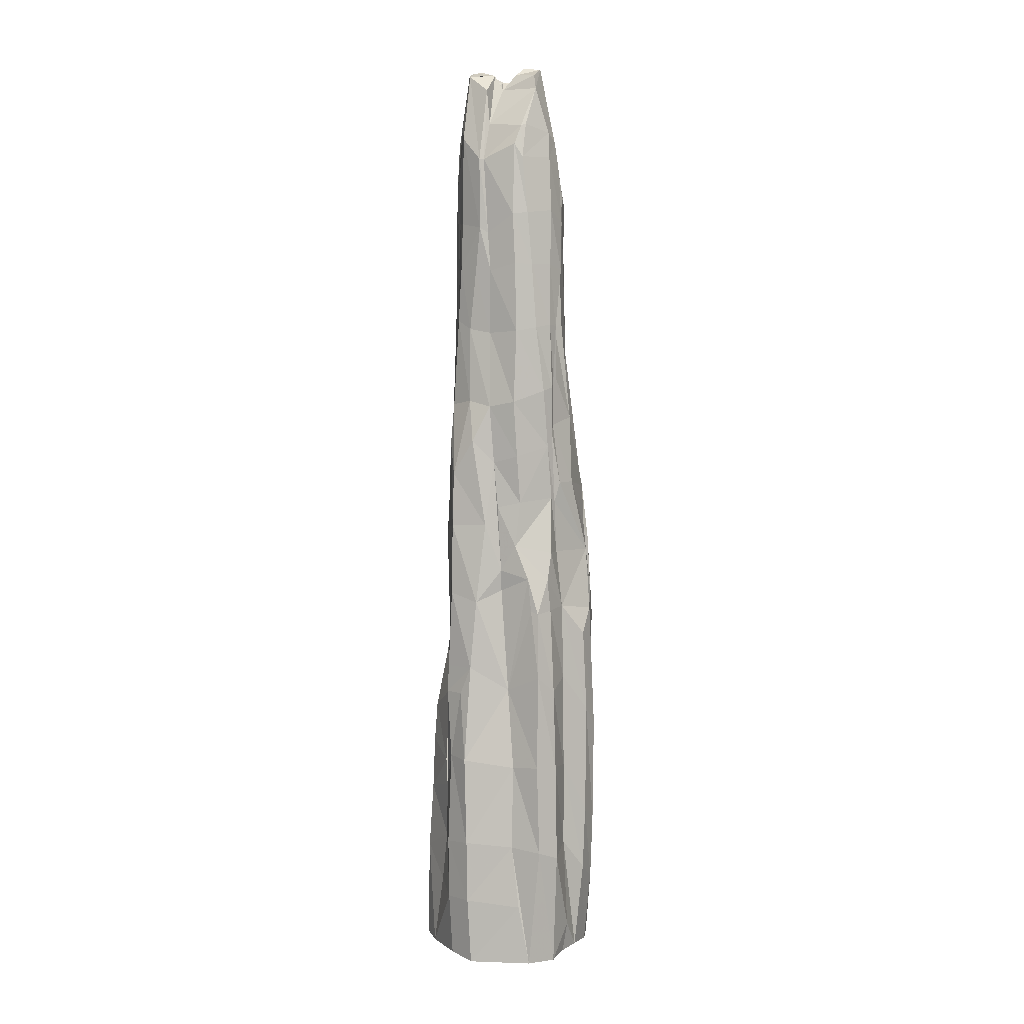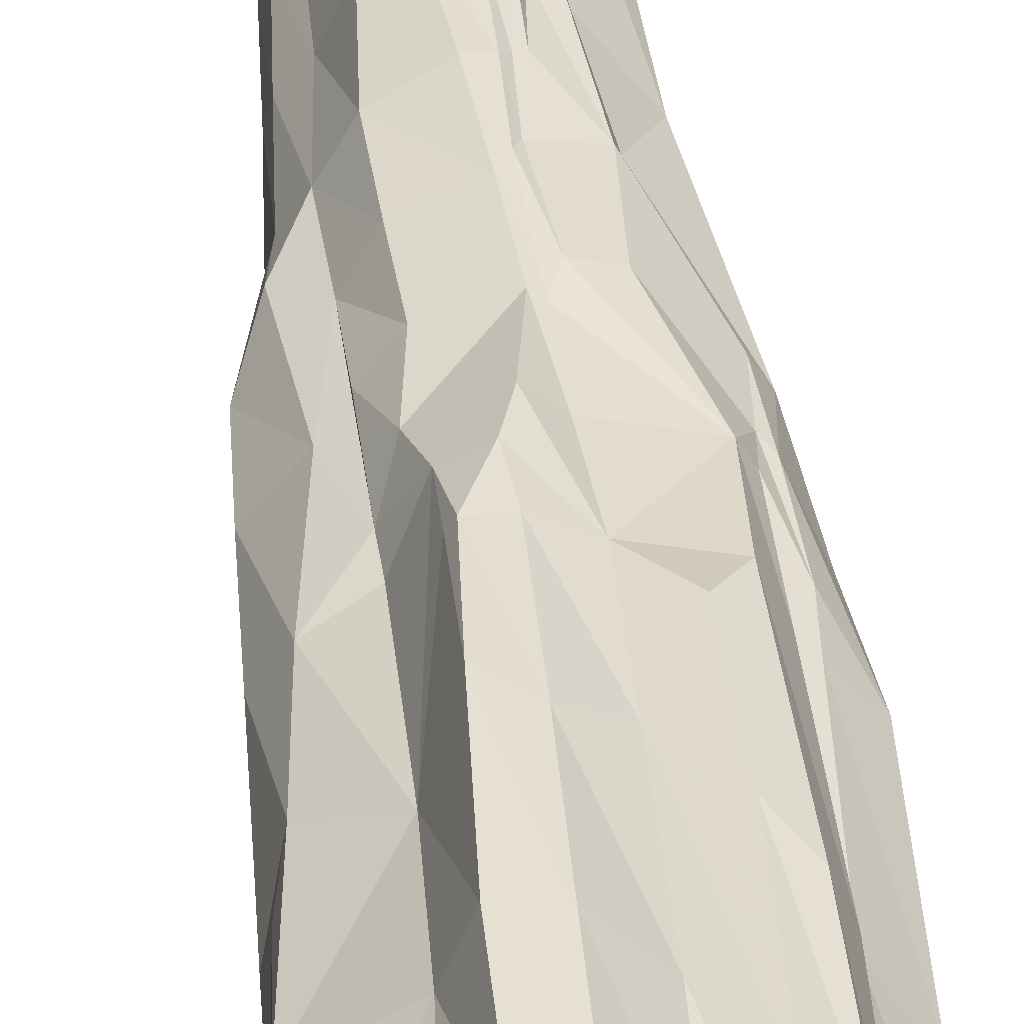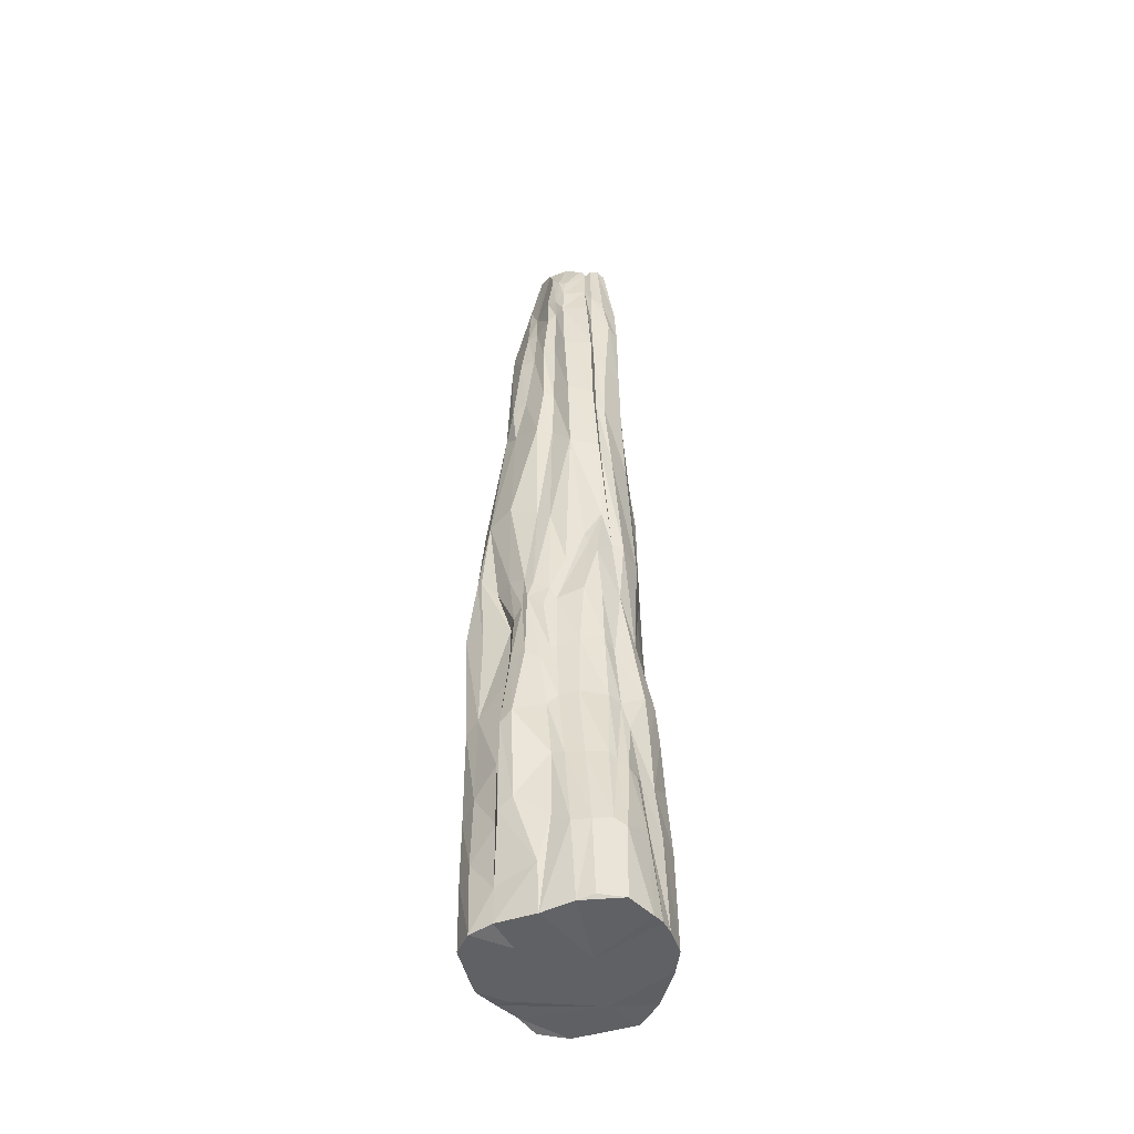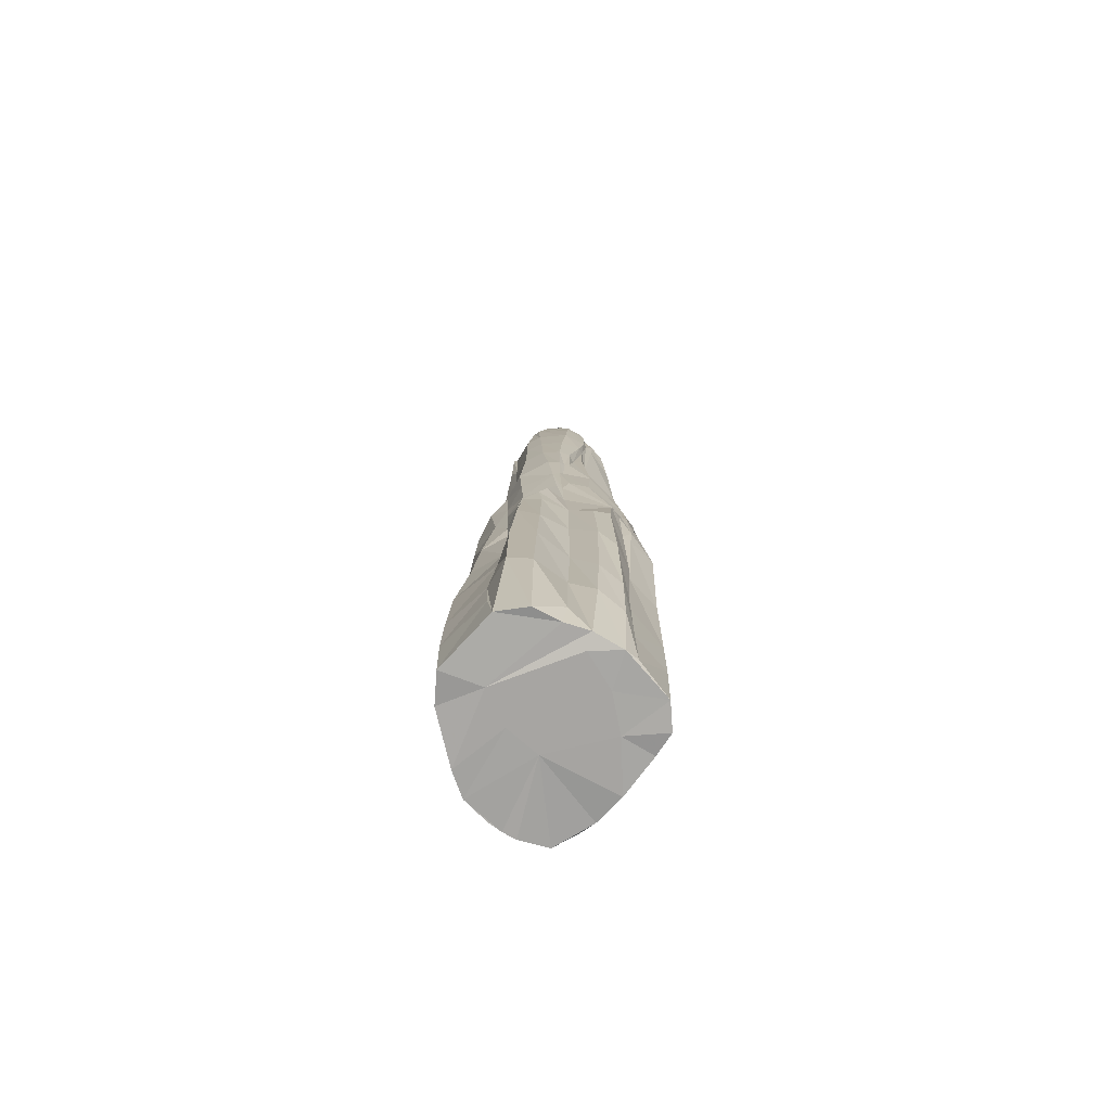
<metadata>
{"format":"obj","ext":"obj","renderer":"f3d","projection":"perspective","resolution":1024,"background":"white","views":[{"elev":6.2,"azim":-33.3,"up":"+Y"},{"elev":40.9,"azim":-5.5,"up":"+Z"},{"elev":-46.7,"azim":158.3,"up":"+Y"},{"elev":-73.9,"azim":4.1,"up":"+Y"}]}
</metadata>
<code>
v -0.01292 2.263 0.4259
v 0.0301 2.418 0.4018
v -0.1467 2.457 0.2904
v -0.1122 2.269 0.3712
v -0.113 2.708 0.2902
v 0.07566 2.729 0.3348
v -0.1287 2.976 0.2811
v 0.05406 3.029 0.3277
v 0.02491 3.352 0.3277
v -0.1432 3.29 0.2678
v -0.009721 3.716 0.3001
v -0.1178 3.696 0.2579
v -0.02176 4.076 0.2739
v -0.1139 4.083 0.2372
v -0.03705 4.372 0.251
v -0.1156 4.363 0.217
v -0.04866 4.687 0.2172
v -0.08191 4.761 0.1835
v -0.009845 4.874 0.1918
v -0.03359 4.866 0.1789
v 0.1386 4.692 0.2146
v 0.1477 4.832 0.1919
v 0.1274 4.387 0.251
v 0.1053 4.076 0.2737
v 0.09021 3.732 0.2952
v 0.09252 3.37 0.3134
v 0.08962 3.106 0.3181
v 0.2376 4.639 0.1636
v 0.2151 4.786 0.1565
v 0.237 4.321 0.1981
v 0.2075 4.046 0.2352
v 0.1466 3.724 0.2714
v 0.1173 3.399 0.2907
v 0.1101 3.152 0.2983
v 0.2435 4.787 0.1085
v 0.2211 4.886 0.1128
v 0.2489 4.357 0.167
v 0.2236 4.049 0.2003
v 0.1669 3.703 0.2322
v 0.146 3.414 0.281
v 0.2646 3.19 0.248
v 0.2203 3.747 0.2212
v -0.1111 2.088 0.4017
v -0.09146 2.072 0.4414
v 0.1052 2.705 0.3245
v 0.1137 2.415 0.3326
v 0.1361 2.095 0.358
v 0.004762 2.086 0.4306
v 0.000755 1.618 0.4711
v 0.1377 1.675 0.3717
v -0.006873 1.18 0.5033
v 0.1387 1.148 0.3765
v -0.01453 0.6428 0.5299
v 0.128 0.6853 0.3936
v -0.01909 0.02461 0.5035
v 0.1271 0.1973 0.4351
v -0.1134 1.708 0.4794
v -0.1387 1.188 0.5058
v -0.1387 0.6906 0.5304
v -0.1826 0.03107 0.4903
v -0.1908 1.616 0.2815
v -0.1917 2.194 0.2134
v -0.1979 2.31 0.219
v -0.2049 1.17 0.3568
v -0.2355 0.7075 0.3887
v -0.2192 0.3582 0.4363
v -0.1931 4.257 0.07519
v -0.1988 4.678 0.04032
v -0.2048 2.678 0.1942
v -0.2113 2.937 0.1638
v -0.2262 3.261 0.141
v -0.1917 3.684 0.09521
v -0.1904 4.042 0.09686
v -0.1375 4.884 0.008444
v -0.01617 5.086 -0.03626
v 0.08717 5.086 0.1485
v 0.05819 5.173 -0.01554
v 0.1002 5.164 0.1132
v 0.194 5.21 0.03714
v 0.1164 5.215 -0.0185
v -0.2727 2.575 0.1656
v -0.3344 2.128 0.1633
v -0.3727 1.745 0.159
v -0.4318 1.209 0.1857
v -0.4416 0.7268 0.2216
v -0.4449 0.386 0.2354
v -0.4339 0.0226 0.2555
v -0.248 4.799 -0.09951
v -0.2239 4.678 0.03293
v -0.1297 5.077 -0.03236
v -0.1567 5.167 -0.1716
v -0.02116 5.176 -0.1159
v -0.2287 4.287 0.04372
v -0.2534 4.312 -0.1016
v -0.2431 4.036 0.02326
v -0.2631 3.706 -0.007239
v -0.2869 3.291 0.02388
v -0.2798 3.753 -0.1067
v -0.3085 3.267 -0.1145
v -0.2664 4.056 -0.09738
v -0.3457 3.042 -0.09116
v -0.3893 2.87 0.009454
v -0.3179 3.061 0.1009
v -0.4005 2.568 0.01224
v -0.4112 2.175 0.01868
v -0.4228 1.742 0.000318
v -0.4066 1.589 0.1044
v -0.4375 1.217 0.04879
v -0.4274 1.589 -0.004443
v -0.4004 1.009 -0.05568
v -0.4645 0.7044 0.05594
v -0.4687 0.3747 0.06987
v -0.4586 0.03747 0.08964
v -0.3949 0.7015 -0.07152
v -0.3971 0.4155 -0.1194
v -0.411 0.01745 -0.193
v -0.3058 2.536 -0.1879
v -0.2634 3.258 -0.1845
v -0.3045 2.208 -0.161
v -0.3351 1.784 -0.1414
v -0.3514 1.569 -0.1059
v -0.3967 1.157 -0.07477
v -0.2304 4.04 -0.1748
v -0.2255 4.311 -0.1731
v -0.2313 3.744 -0.1905
v -0.1894 4.501 -0.264
v -0.1924 4.087 -0.2665
v -0.1965 3.711 -0.2714
v -0.2186 3.266 -0.2659
v -0.2556 2.472 -0.2812
v -0.2102 1.839 -0.329
v -0.11 2.101 -0.3837
v -0.1416 2.493 -0.3753
v -0.09918 3.207 -0.3484
v -0.06313 3.674 -0.3399
v -0.1227 4.538 -0.3002
v -0.08731 4.109 -0.3196
v -0.1922 4.767 -0.2323
v -0.0947 4.767 -0.278
v -0.2032 4.89 -0.1773
v -0.1358 5.178 -0.2102
v -0.08614 5.198 -0.2257
v -0.0208 4.806 -0.276
v -0.04456 5.2 -0.2034
v -0.07926 2.505 -0.3646
v -0.02853 3.208 -0.364
v -0.01153 3.687 -0.3416
v -0.01534 4.151 -0.3161
v -0.01074 4.564 -0.2905
v -0.2116 1.402 -0.4181
v -0.3009 1.433 -0.3356
v -0.356 0.946 -0.2959
v -0.3282 1.231 -0.3199
v -0.2285 1.151 -0.42
v -0.2389 0.8329 -0.4234
v -0.2666 0.5358 -0.4349
v -0.3744 0.5796 -0.3117
v -0.3736 0.02222 -0.333
v -0.2776 0.02443 -0.4462
v 0.007697 5.065 -0.249
v 0.0328 4.817 -0.2986
v 0.03409 4.606 -0.3337
v 0.03179 4.199 -0.3844
v 0.03276 3.719 -0.4051
v 0.005732 3.24 -0.4122
v -0.01973 2.715 -0.3754
v 0.05654 2.466 -0.3684
v 0.02218 2.385 -0.4072
v 0.2193 2.016 -0.3379
v 0.09945 2.074 -0.4082
v 0.2233 1.663 -0.3524
v 0.123 1.698 -0.4062
v 0.003271 2.057 -0.4186
v 0.000434 1.746 -0.4288
v -0.06544 1.679 -0.3999
v -0.008053 1.334 -0.4462
v -0.08266 1.322 -0.4217
v 0.02081 0.928 -0.4997
v -0.02446 0.8878 -0.4959
v -0.114 1.158 -0.4475
v -0.06895 0.8357 -0.5232
v 0.03363 0.4745 -0.5711
v -0.02414 0.4237 -0.5934
v 0.1113 0.05674 -0.5401
v -0.01681 0.03617 -0.592
v -0.1263 0.8075 -0.4906
v -0.1543 0.8427 -0.4552
v -0.1542 0.5065 -0.5131
v -0.184 0.5078 -0.4715
v -0.1605 0.01931 -0.5345
v -0.221 0.02669 -0.497
v 0.1377 1.335 -0.4224
v 0.1281 0.9136 -0.4734
v 0.1232 0.4683 -0.5359
v 0.2062 0.4723 -0.4851
v 0.2123 0.9213 -0.4266
v 0.2228 1.311 -0.3764
v 0.1829 0.03689 -0.4887
v 0.306 0.01953 -0.3687
v 0.1577 4.857 -0.2851
v 0.1726 4.725 -0.3022
v 0.1627 3.252 -0.3812
v 0.08245 2.509 -0.3805
v 0.1742 3.717 -0.379
v 0.1871 4.167 -0.3553
v 0.1828 4.551 -0.3195
v 0.2497 2.65 -0.3123
v 0.1797 2.308 -0.3607
v 0.335 2.12 -0.2994
v 0.2606 2.072 -0.341
v 0.3634 2.017 -0.2942
v 0.2932 1.945 -0.341
v 0.3054 1.564 -0.3433
v 0.2562 1.649 -0.3472
v 0.2762 1.256 -0.3583
v 0.2673 0.5495 -0.4051
v 0.2617 0.9332 -0.3834
v 0.3214 0.2843 -0.3813
v 0.1861 4.885 -0.2637
v 0.2096 4.663 -0.2679
v 0.2988 2.712 -0.2502
v 0.3644 2.179 -0.253
v 0.227 3.403 -0.2736
v 0.2189 3.729 -0.2744
v 0.216 4.152 -0.2738
v 0.2069 4.526 -0.2685
v 0.4317 1.57 -0.2615
v 0.3851 1.584 -0.339
v 0.3767 1.973 -0.2614
v 0.457 0.2255 -0.2047
v 0.4256 0.666 -0.3288
v 0.4732 0.6162 -0.2642
v 0.4456 1.174 -0.3427
v 0.4842 1.127 -0.284
v 0.4552 0.03772 -0.2017
v 0.2402 4.697 -0.2141
v 0.2101 4.943 -0.2237
v 0.4108 2.234 -0.1556
v 0.4165 2.799 -0.1513
v 0.3066 3.435 -0.2409
v 0.2756 3.75 -0.2594
v 0.2741 4.155 -0.2373
v 0.2494 4.474 -0.2428
v 0.399 1.919 -0.2054
v 0.4212 1.623 -0.2251
v 0.2549 4.688 -0.07759
v 0.1987 5.104 -0.1405
v 0.2563 4.897 0.0291
v 0.2133 5.155 -0.03818
v 0.2765 4.455 -0.1346
v 0.2992 4.166 -0.1578
v 0.3356 3.773 -0.1301
v 0.3721 3.496 -0.07629
v 0.4788 2.767 -0.008991
v 0.4372 2.213 -0.05858
v 0.3883 1.905 -0.139
v 0.4138 1.5 -0.1945
v 0.395 3.558 0.01459
v 0.3883 3.733 -0.06204
v 0.3549 4.165 -0.08715
v 0.3132 4.456 -0.07901
v 0.3411 4.422 0.07397
v 0.478 2.757 0.06791
v 0.3687 4.163 0.02791
v 0.443 2.453 0.1879
v 0.5226 2.344 0.02953
v 0.5117 2.343 0.000512
v 0.5531 1.964 0.0815
v 0.4984 1.877 -0.02742
v 0.5396 1.3 0.04684
v 0.5082 1.343 -0.03316
v 0.5404 0.7345 0.03601
v 0.5226 0.8091 -0.06914
v 0.5392 0.3955 0.04233
v 0.5317 0.427 -0.07029
v 0.5318 0.03207 0.04829
v 0.5316 0.02668 -0.0962
v 0.4673 0.9252 -0.213
v 0.4581 0.5728 -0.2144
v 0.4175 1.352 0.1892
v 0.4477 1.979 0.1962
v 0.4575 2.142 0.1948
v 0.4051 0.3935 0.2218
v 0.411 0.0421 0.232
v 0.3944 0.7614 0.2346
v 0.2912 4.464 0.131
v 0.2816 4.318 0.1371
v 0.2315 3.677 0.1815
v 0.2881 3.287 0.1472
v 0.4319 2.765 0.1418
v 0.4148 2.523 0.1843
v 0.2485 2.816 0.2928
v 0.1427 2.815 0.323
v 0.3667 2.406 0.2749
v 0.4026 2.388 0.2195
v 0.4093 2.018 0.2176
v 0.3527 2.06 0.3334
v 0.2819 1.474 0.4053
v 0.3702 1.365 0.36
v 0.2673 1.925 0.3905
v 0.4188 1.352 0.233
v 0.3991 0.7676 0.2707
v 0.3779 0.7814 0.3406
v 0.4033 0.409 0.2512
v 0.358 0.02018 0.2874
v 0.3754 0.4184 0.3238
v 0.2712 0.8775 0.4131
v 0.2603 0.5148 0.4067
v 0.2253 0.03733 0.3745
v 0.1041 0.03365 0.4239
v -0.09594 5.169 -0.1221
v 0.1067 5.108 -0.04744
v 0.1089 5.142 -0.08099
v 0.03811 5.142 -0.12
v 0.1173 5.129 -0.1972
v 0.03377 5.119 -0.2352
v 0.01036 5.179 -0.2007
v 0.007974 5.175 -0.1778
v -0.004067 5.103 -0.1198
v -0.01698 5.135 -0.1712
v -0.004597 5.091 -0.0884
v 0.01238 5.105 -0.2405
v 0.2895 0.01745 0.1115
v 0.3143 0.01745 -0.09286
v -0.167 0.01745 -0.01968
v -0.03652 0.01745 -0.1523
v -0.2385 0.01745 0.1662
v 0.1962 0.01745 0.2962
f 1 2 3 4
f 6 5 3 2
f 8 7 5 6
f 10 7 8 9
f 9 11 12 10
f 14 12 11 13
f 16 14 13 15
f 18 16 15 17
f 17 19 20 18
f 17 21 22 19
f 23 21 17 15
f 24 23 15 13
f 13 11 25 24
f 11 9 26 25
f 27 26 9 8
f 21 28 29 22
f 30 28 21 23
f 31 30 23 24
f 32 31 24 25
f 33 32 25 26
f 26 27 34 33
f 28 35 36 29
f 37 35 28 30
f 38 37 30 31
f 39 38 31 32
f 40 39 32 33
f 41 40 33 34
f 41 42 39 40
f 44 1 4 43
f 46 45 6 2
f 47 46 2 1
f 48 47 1 44
f 50 47 48 49
f 49 51 52 50
f 54 52 51 53
f 53 55 56 54
f 44 57 49 48
f 51 49 57 58
f 58 59 53 51
f 55 53 59 60
f 57 44 43 61
f 61 43 4 62
f 63 62 4 3
f 58 57 61 64
f 64 65 59 58
f 65 66 60 59
f 68 67 16 18
f 3 5 69 63
f 5 7 70 69
f 7 10 71 70
f 72 71 10 12
f 73 72 12 14
f 16 67 73 14
f 68 18 20 74
f 76 75 74 20
f 78 77 75 76
f 19 22 76 20
f 76 36 79 78
f 36 76 22 29
f 79 80 77 78
f 63 69 70 81
f 82 62 63 81
f 82 83 61 62
f 84 64 61 83
f 85 65 64 84
f 65 85 86 66
f 66 86 87 60
f 91 88 89 90
f 68 74 90 89
f 92 90 74 75
f 89 93 67 68
f 93 89 88 94
f 73 67 93 95
f 72 73 95 96
f 71 72 96 97
f 97 96 98 99
f 96 95 100 98
f 93 94 100 95
f 99 101 102 97
f 103 71 97 102
f 70 71 103 81
f 102 104 81 103
f 82 81 104 105
f 105 106 83 82
f 84 83 107 108
f 83 106 109 107
f 108 107 109 110
f 85 84 108 111
f 111 112 86 85
f 112 113 87 86
f 111 108 110 114
f 114 115 112 111
f 112 115 116 113
f 104 102 101 117
f 117 101 99 118
f 119 105 104 117
f 106 105 119 120
f 121 109 106 120
f 110 109 121 122
f 124 123 100 94
f 123 125 98 100
f 99 98 125 118
f 123 124 126 127
f 88 126 124 94
f 125 123 127 128
f 128 129 118 125
f 117 118 129 130
f 131 119 117 130
f 120 119 131 121
f 133 132 131 130
f 134 133 130 129
f 129 128 135 134
f 127 126 136 137
f 137 135 128 127
f 139 136 126 138
f 140 138 126 88
f 142 139 138 141
f 140 91 141 138
f 91 140 88
f 144 143 139 142
f 146 145 133 134
f 147 146 134 135
f 148 147 135 137
f 137 136 149 148
f 143 149 136 139
f 151 131 132 150
f 151 122 121 131
f 152 114 110 122
f 153 152 122 151
f 154 153 151 150
f 155 152 153 154
f 157 152 155 156
f 114 152 157 115
f 157 158 116 115
f 156 159 158 157
f 143 144 160 161
f 161 162 149 143
f 148 149 162 163
f 147 148 163 164
f 164 165 146 147
f 165 166 145 146
f 166 167 168 145
f 167 169 170 168
f 172 170 169 171
f 168 173 132 145
f 173 174 175 132
f 174 176 177 175
f 179 177 176 178
f 175 177 150 132
f 180 154 150 177
f 181 180 177 179
f 179 182 183 181
f 185 183 182 184
f 187 180 181 186
f 186 188 189 187
f 191 189 188 190
f 155 154 180 187
f 187 189 156 155
f 189 191 159 156
f 188 186 181 183
f 190 188 183 185
f 174 173 170 172
f 173 168 170
f 172 192 176 174
f 192 193 178 176
f 182 178 193 194
f 182 179 178
f 196 195 194 193
f 197 196 193 192
f 171 197 192 172
f 184 182 194 198
f 198 194 195 199
f 201 161 160 200
f 166 165 202 203
f 165 164 204 202
f 205 204 164 163
f 163 162 206 205
f 161 201 206 162
f 202 207 208 203
f 203 208 169 167
f 167 166 203
f 210 208 207 209
f 210 209 211 212
f 214 212 211 213
f 213 215 197 214
f 169 208 210 212
f 212 214 171 169
f 214 197 171
f 217 216 195 196
f 215 217 196 197
f 199 195 216 218
f 201 200 219 220
f 209 207 221 222
f 207 202 223 221
f 202 204 224 223
f 225 224 204 205
f 226 225 205 206
f 220 226 206 201
f 229 227 228 211
f 222 229 211 209
f 232 230 218 231
f 234 232 231 233
f 227 234 233 228
f 215 213 228 233
f 233 231 217 215
f 231 218 216 217
f 218 230 235 199
f 237 236 220 219
f 239 238 222 221
f 240 239 221 223
f 223 224 241 240
f 242 241 224 225
f 243 242 225 226
f 226 220 236 243
f 229 222 238 244
f 244 245 227 229
f 247 246 236 237
f 249 248 246 247
f 246 250 243 236
f 250 251 242 243
f 241 242 251 252
f 252 253 240 241
f 253 254 239 240
f 238 239 254 255
f 244 238 255 256
f 245 244 256 257
f 234 227 245 257
f 259 258 253 252
f 260 259 252 251
f 251 250 261 260
f 261 246 248 262
f 246 261 250
f 254 253 258 263
f 259 260 264 258
f 262 264 260 261
f 266 254 263 265
f 254 266 267 255
f 266 268 269 267
f 271 269 268 270
f 273 271 270 272
f 272 274 275 273
f 274 276 277 275
f 256 255 267 269
f 271 257 256 269
f 271 273 278 257
f 273 275 279 278
f 232 234 257 278
f 230 232 278 279
f 230 275 277 235
f 230 279 275
f 281 280 270 268
f 282 281 268 265
f 268 266 265
f 284 276 274 283
f 272 285 283 274
f 272 270 280 285
f 248 249 79 36
f 35 286 262 248
f 248 36 35
f 286 35 37 287
f 264 262 286 287
f 258 264 287 288
f 37 38 288 287
f 42 288 38 39
f 289 263 258 288
f 289 288 42 41
f 41 290 263 289
f 290 291 265 263
f 292 291 290 41
f 45 27 8 6
f 292 41 34 293
f 293 34 27 45
f 291 292 294 295
f 282 265 291 295
f 282 295 296 281
f 294 292 293 45
f 294 46 47 297
f 294 45 46
f 300 298 299 297
f 294 297 296 295
f 297 299 301 296
f 280 281 296 301
f 301 302 285 280
f 299 303 302 301
f 302 304 283 285
f 306 305 284 304
f 304 302 303 306
f 284 283 304
f 47 50 298 300
f 47 300 297
f 303 299 298 307
f 50 52 307 298
f 52 54 308 307
f 307 308 306 303
f 305 306 308 309
f 54 56 309 308
f 310 309 56 55
f 92 144 142 311
f 91 311 142 141
f 92 311 91 90
f 75 77 80 312
f 80 79 249 312
f 314 75 312 313
f 247 315 313 249
f 314 313 315 316
f 318 314 316 317
f 320 319 314 318
f 319 320 144 92
f 75 321 319 92
f 321 75 314 319
f 247 237 219 315
f 315 219 200 316
f 316 200 160 322
f 322 320 317 316
f 320 318 317
f 320 322 160 144
f 324 277 276 323
f 326 324 323 325
f 324 199 235 277
f 326 198 199 324
f 185 184 198 326
f 190 185 326 191
f 158 159 191 326
f 325 116 158 326
f 116 325 327 113
f 328 327 325 323
f 327 60 87 113
f 60 327 310 55
f 276 284 305 323
f 328 323 305 309
f 327 328 309 310
f 312 249 313
f 132 133 145
f 213 211 228

</code>
